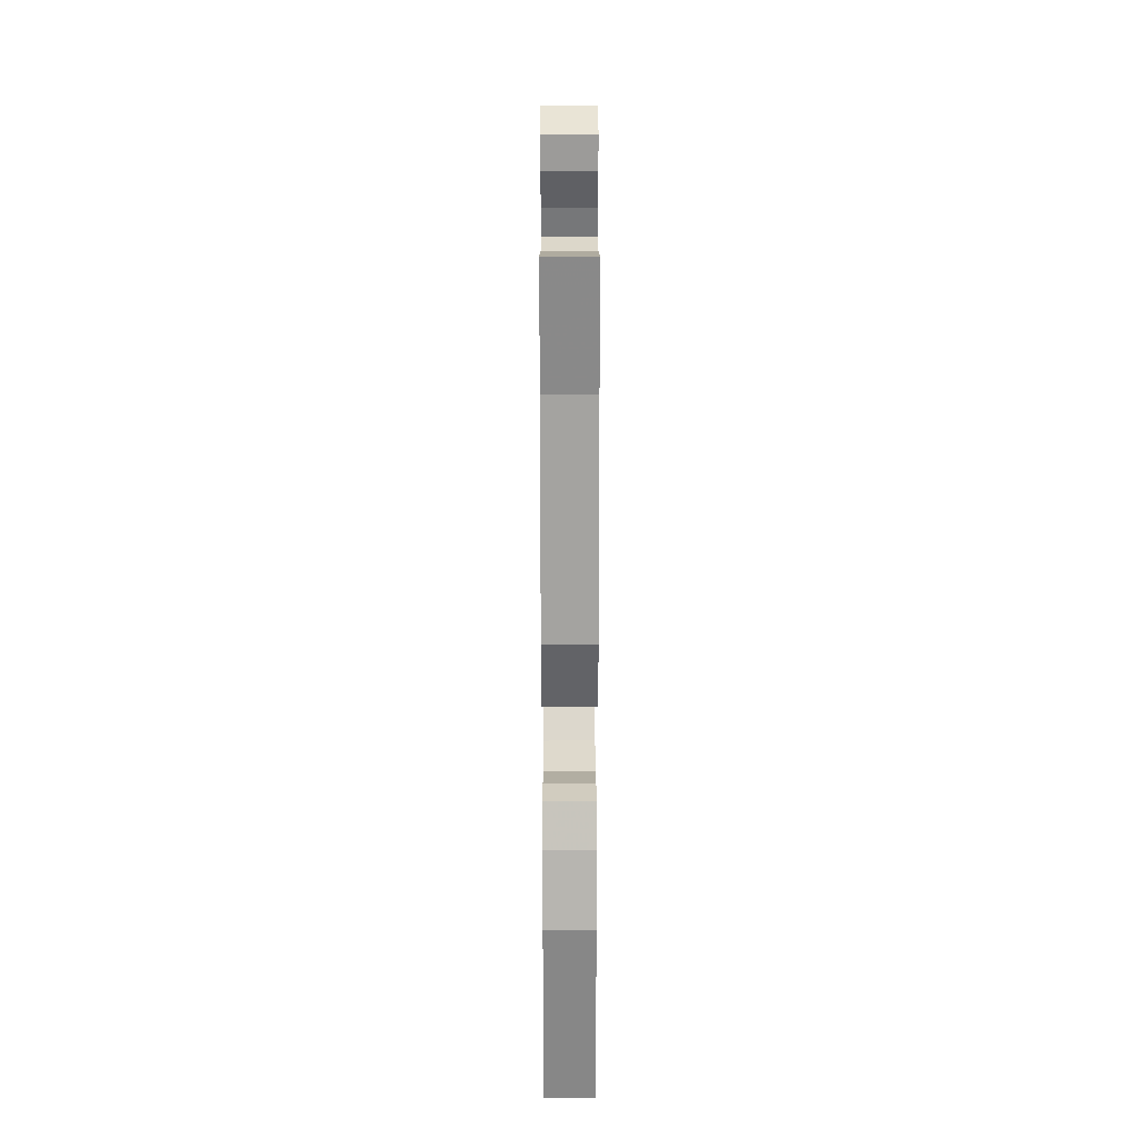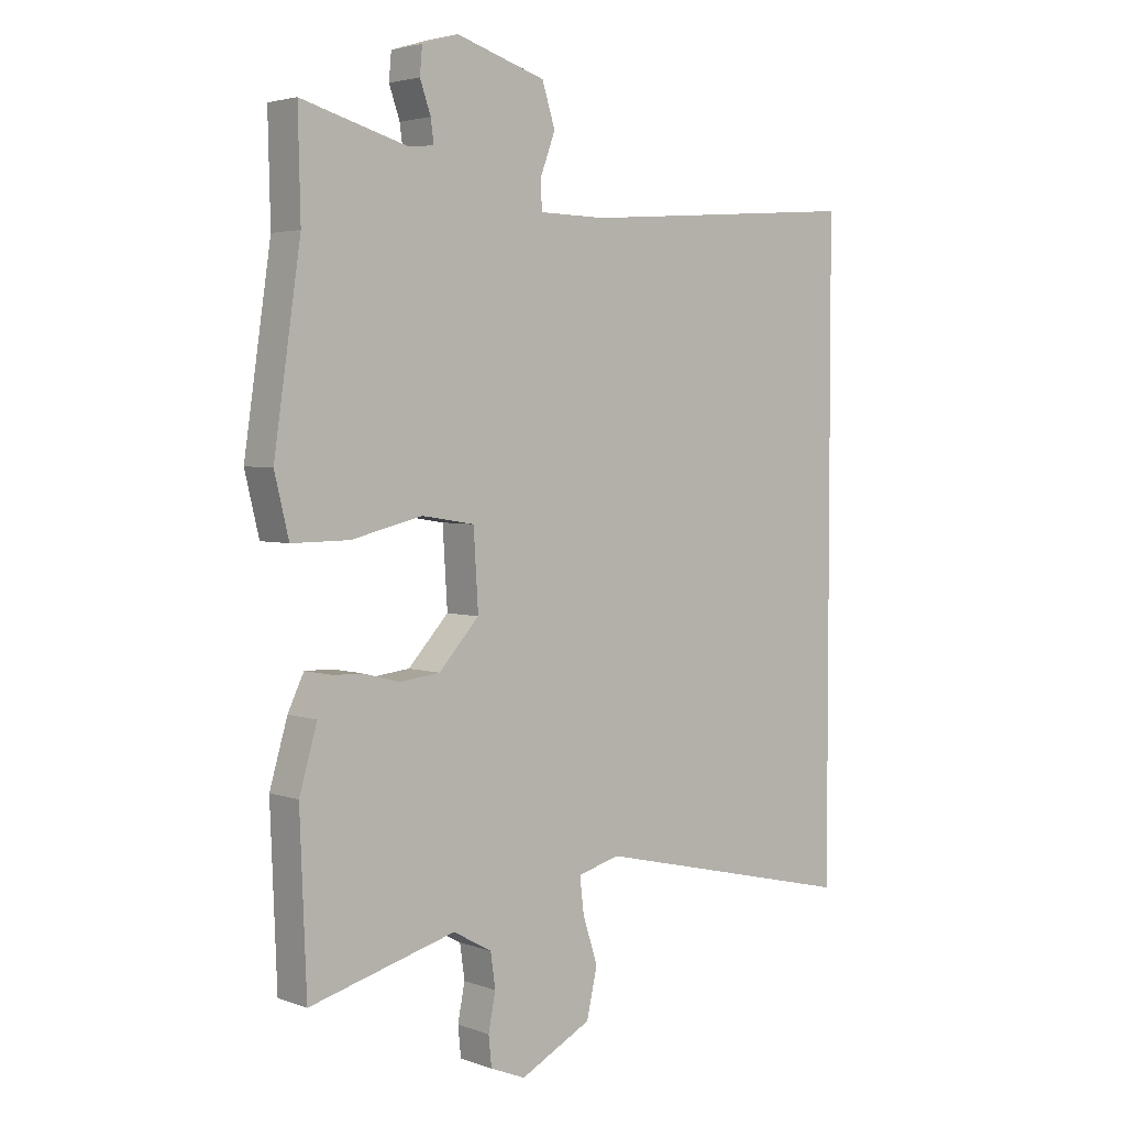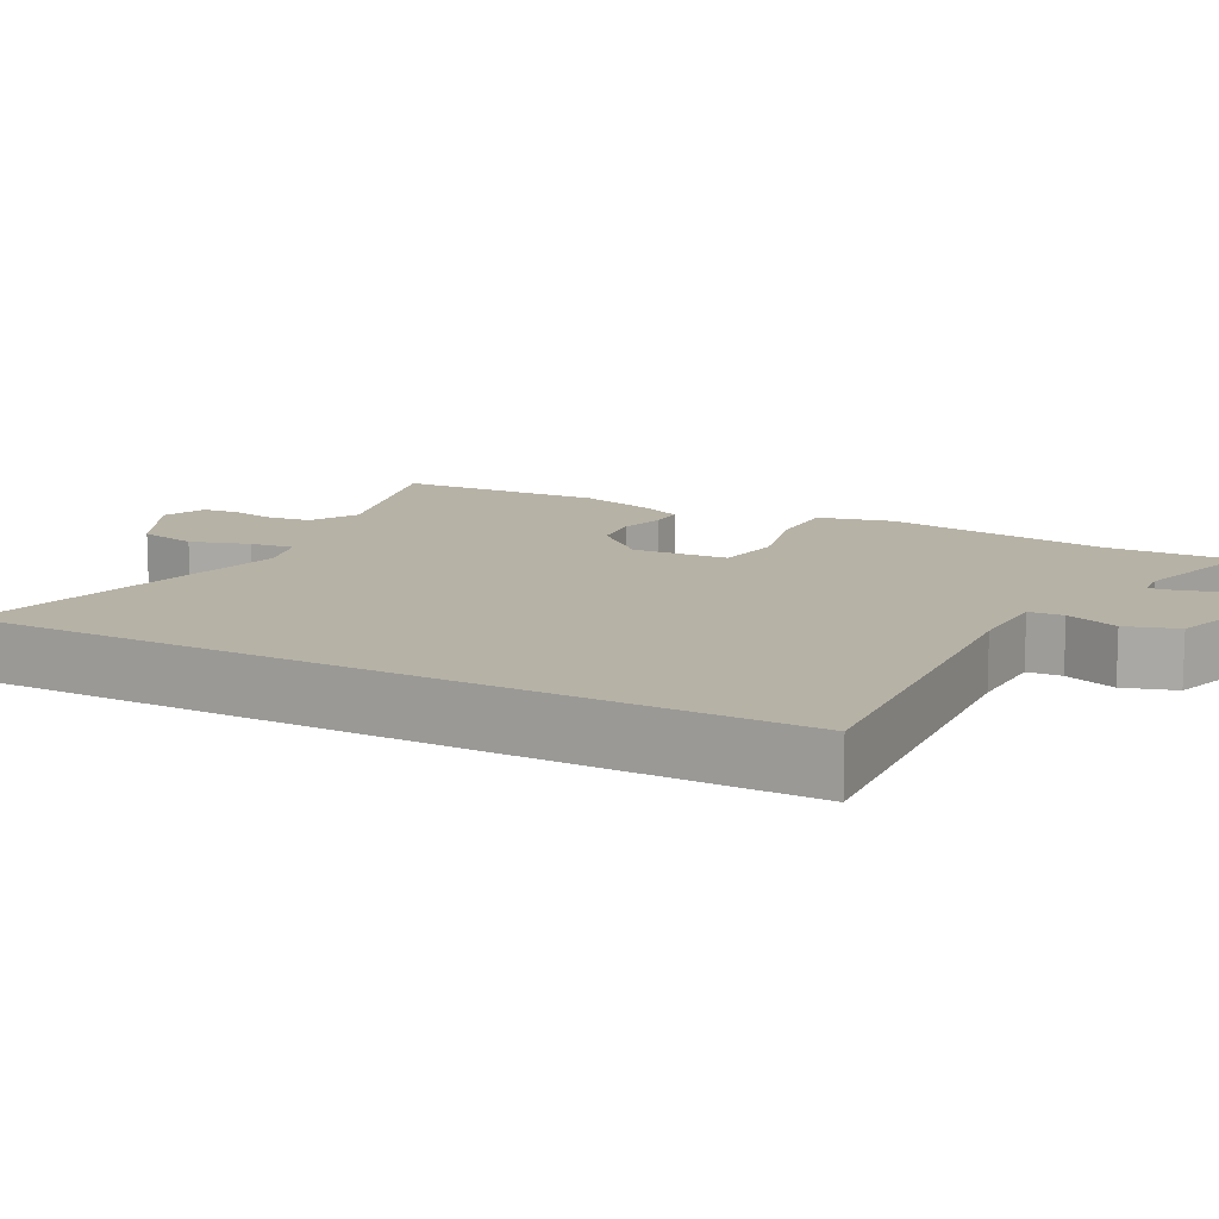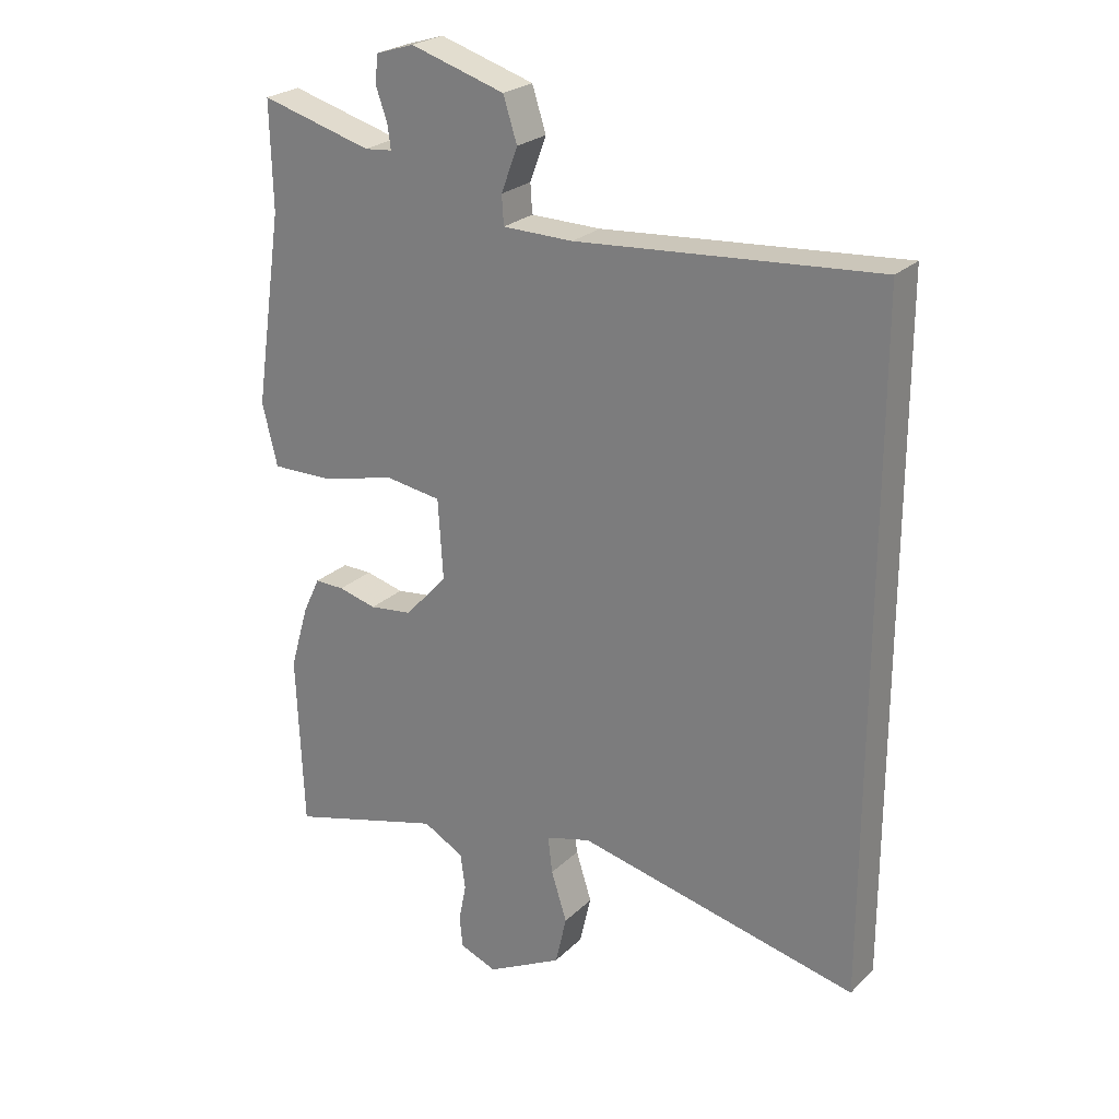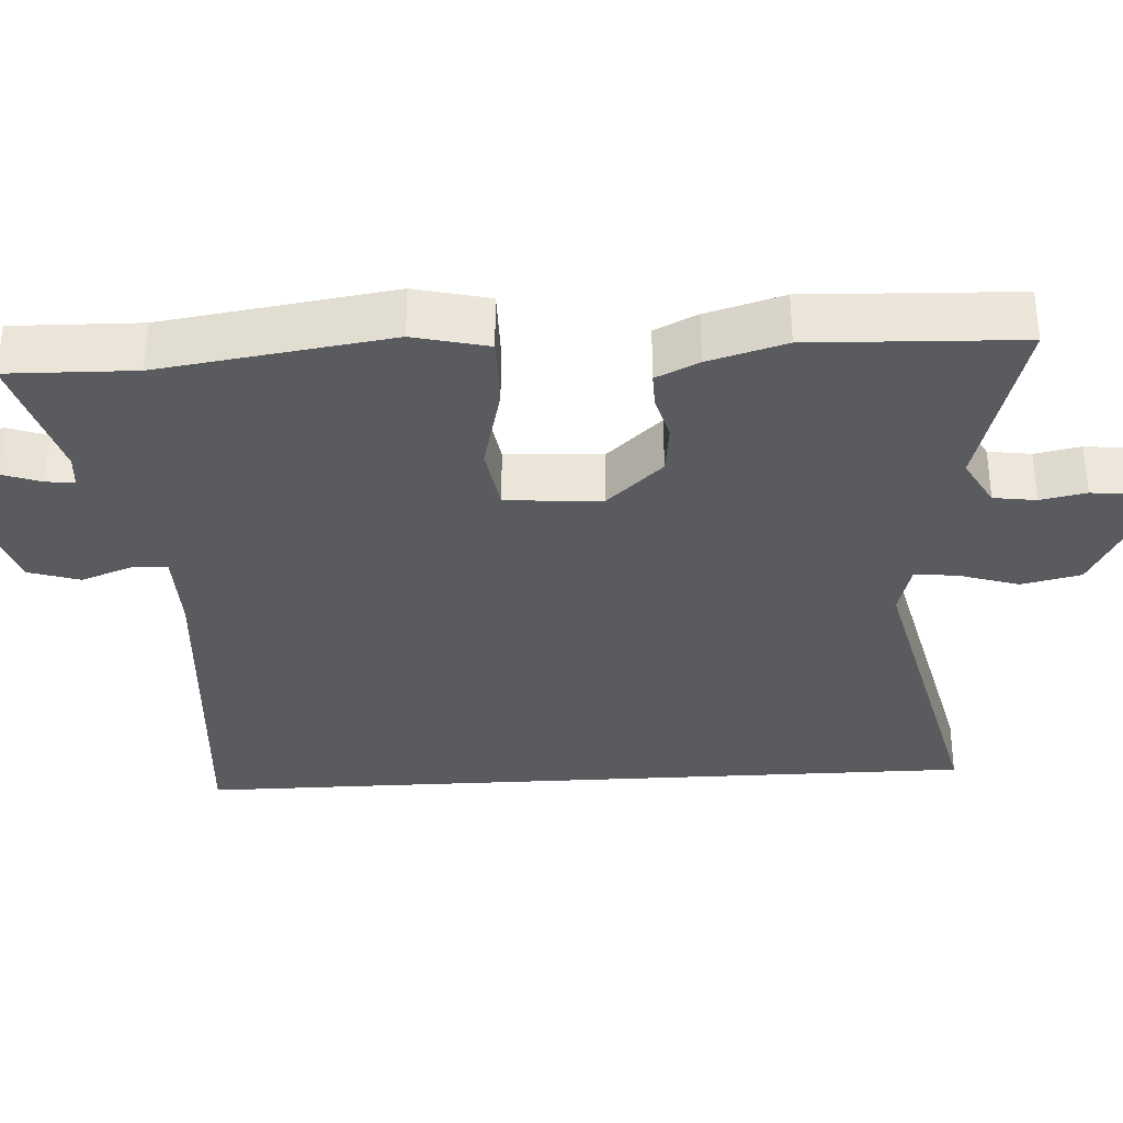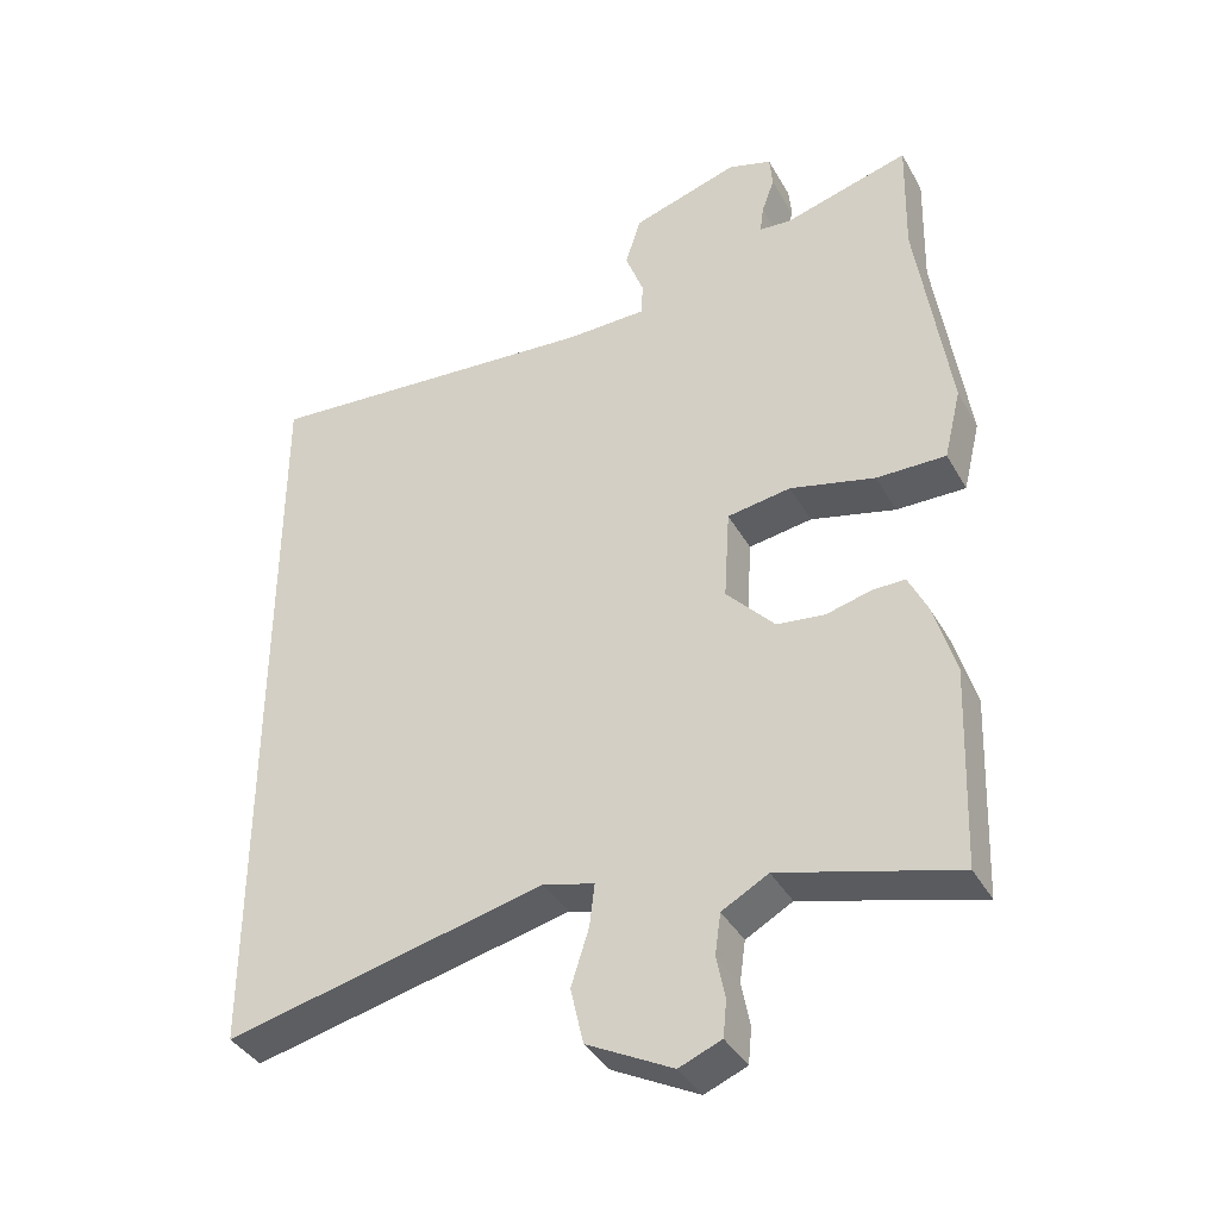
<metadata>
{"format":"obj","ext":"obj","renderer":"f3d","projection":"perspective","resolution":1024,"background":"white","views":[{"elev":25.4,"azim":89.9,"up":"+Z"},{"elev":3.5,"azim":139.5,"up":"+Z"},{"elev":12.2,"azim":-61.9,"up":"+Y"},{"elev":24.4,"azim":-146.6,"up":"+Z"},{"elev":-33.5,"azim":93.3,"up":"+Y"},{"elev":-38.5,"azim":26.7,"up":"+Z"}]}
</metadata>
<code>
v 0.507 0.07 -0.326
v 0.496 0.07 -0.605
v 0.25 0.07 -0.538
v 0.185 0.07 -0.574
v 0.177 0.07 -0.631
v 0.189 0.07 -0.692
v 0.184 0.07 -0.742
v 0.125 0.07 -0.766
v 0.005 0.07 -0.704
v -0.013 0.07 -0.625
v 0.012 0.07 -0.546
v 0.019 0.07 -0.487
v -0.053 0.07 -0.468
v -0.5 0.07 -0.572
v -0.5 0.07 0.496
v -0.022 0.07 0.46
v 0.09 0.07 0.462
v 0.093 0.07 0.508
v 0.067 0.07 0.578
v 0.089 0.07 0.647
v 0.239 0.07 0.694
v 0.3 0.07 0.675
v 0.304 0.07 0.63
v 0.286 0.07 0.579
v 0.281 0.07 0.541
v 0.325 0.07 0.537
v 0.502 0.07 0.587
v 0.498 0.07 0.417
v 0.543 0.07 0.11
v 0.519 0.07 0.011
v 0.422 0.07 0.012
v 0.303 0.07 0.041
v 0.214 0.07 0.027
v 0.206 0.07 -0.101
v 0.274 0.07 -0.175
v 0.342 0.07 -0.183
v 0.403 0.07 -0.167
v 0.45 0.07 -0.166
v 0.477 0.07 -0.223
v 0.507 0 -0.326
v 0.496 0 -0.605
v 0.25 0 -0.538
v 0.185 0 -0.574
v 0.177 0 -0.631
v 0.189 0 -0.692
v 0.184 0 -0.742
v 0.125 0 -0.766
v 0.005 0 -0.704
v -0.013 0 -0.625
v 0.012 0 -0.546
v 0.019 0 -0.487
v -0.053 0 -0.468
v -0.5 0 -0.572
v -0.5 0 0.496
v -0.022 0 0.46
v 0.09 0 0.462
v 0.093 0 0.508
v 0.067 0 0.578
v 0.089 0 0.647
v 0.239 0 0.694
v 0.3 0 0.675
v 0.304 0 0.63
v 0.286 0 0.579
v 0.281 0 0.541
v 0.325 0 0.537
v 0.502 0 0.587
v 0.498 0 0.417
v 0.543 0 0.11
v 0.519 0 0.011
v 0.422 0 0.012
v 0.303 0 0.041
v 0.214 0 0.027
v 0.206 0 -0.101
v 0.274 0 -0.175
v 0.342 0 -0.183
v 0.403 0 -0.167
v 0.45 0 -0.166
v 0.477 0 -0.223
f 1 2 3
f 39 1 3
f 38 39 3
f 37 38 3
f 36 37 3
f 35 36 3 4
f 34 35 4
f 30 31 32
f 29 30 32
f 28 29 32
f 28 32 33
f 27 28 33
f 26 27 33
f 25 26 33
f 22 23 24
f 21 22 24
f 20 21 24
f 19 20 24
f 18 19 24
f 17 18 24 25
f 13 14 15 16
f 12 13 16 17
f 9 10 11
f 8 9 11
f 7 8 11
f 6 7 11
f 5 6 11
f 5 11 12
f 4 5 12
f 34 4 12
f 33 34 12 17
f 17 25 33
f 42 41 40
f 42 40 78
f 42 78 77
f 42 77 76
f 42 76 75
f 43 42 75 74
f 43 74 73
f 71 70 69
f 71 69 68
f 71 68 67
f 72 71 67
f 72 67 66
f 72 66 65
f 72 65 64
f 63 62 61
f 63 61 60
f 63 60 59
f 63 59 58
f 63 58 57
f 64 63 57 56
f 55 54 53 52
f 56 55 52 51
f 50 49 48
f 50 48 47
f 50 47 46
f 50 46 45
f 50 45 44
f 51 50 44
f 51 44 43
f 51 43 73
f 56 51 73 72
f 72 64 56
f 1 40 41 2
f 2 41 42 3
f 3 42 43 4
f 4 43 44 5
f 5 44 45 6
f 6 45 46 7
f 7 46 47 8
f 8 47 48 9
f 9 48 49 10
f 10 49 50 11
f 11 50 51 12
f 12 51 52 13
f 13 52 53 14
f 14 53 54 15
f 15 54 55 16
f 16 55 56 17
f 17 56 57 18
f 18 57 58 19
f 19 58 59 20
f 20 59 60 21
f 21 60 61 22
f 22 61 62 23
f 23 62 63 24
f 24 63 64 25
f 25 64 65 26
f 26 65 66 27
f 27 66 67 28
f 28 67 68 29
f 29 68 69 30
f 30 69 70 31
f 31 70 71 32
f 32 71 72 33
f 33 72 73 34
f 34 73 74 35
f 35 74 75 36
f 36 75 76 37
f 37 76 77 38
f 38 77 78 39
f 39 78 40 1

</code>
